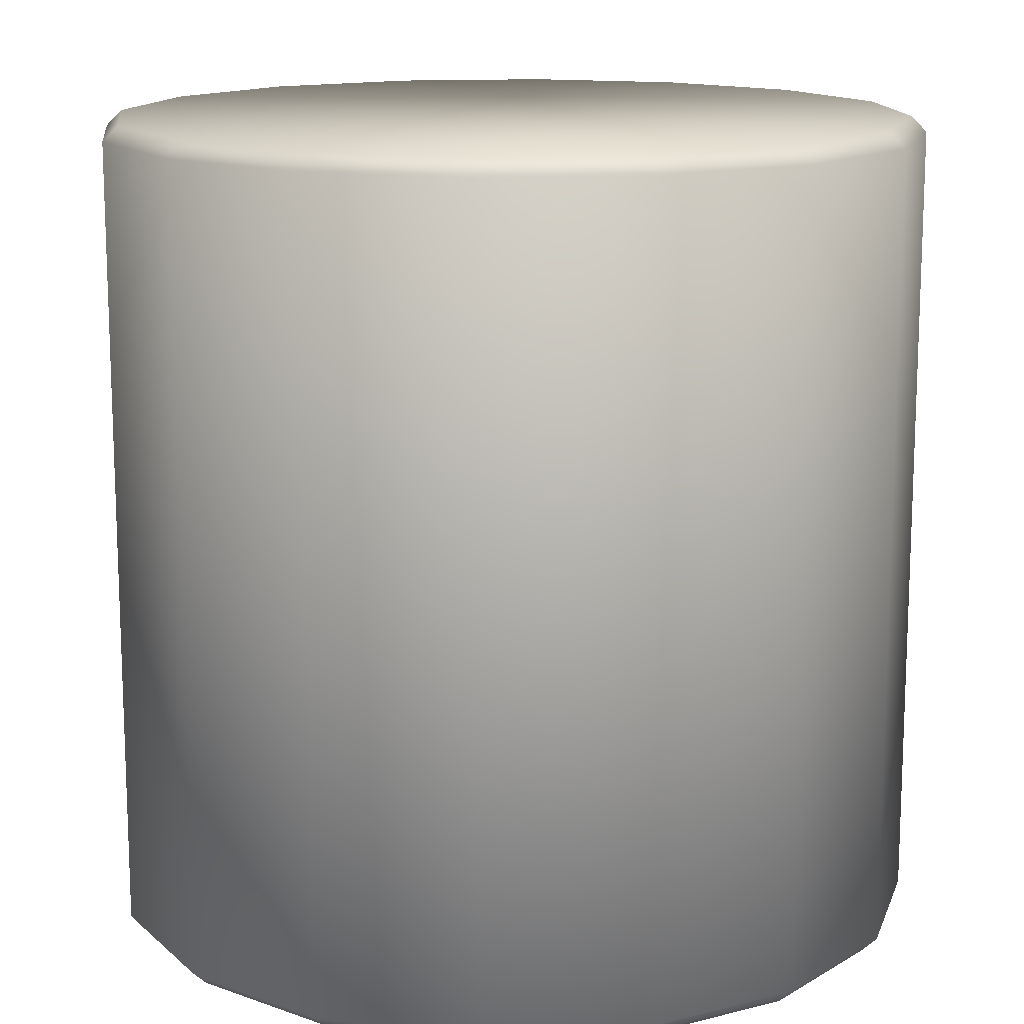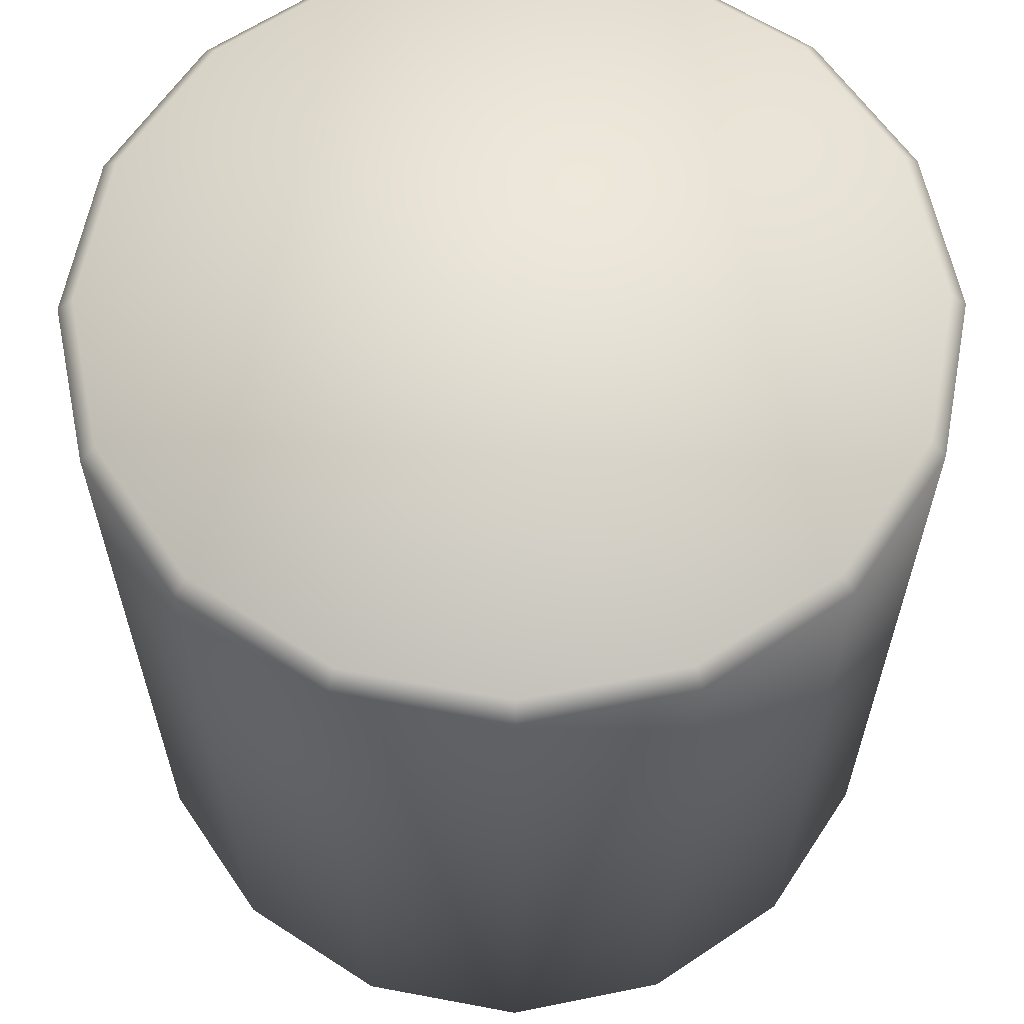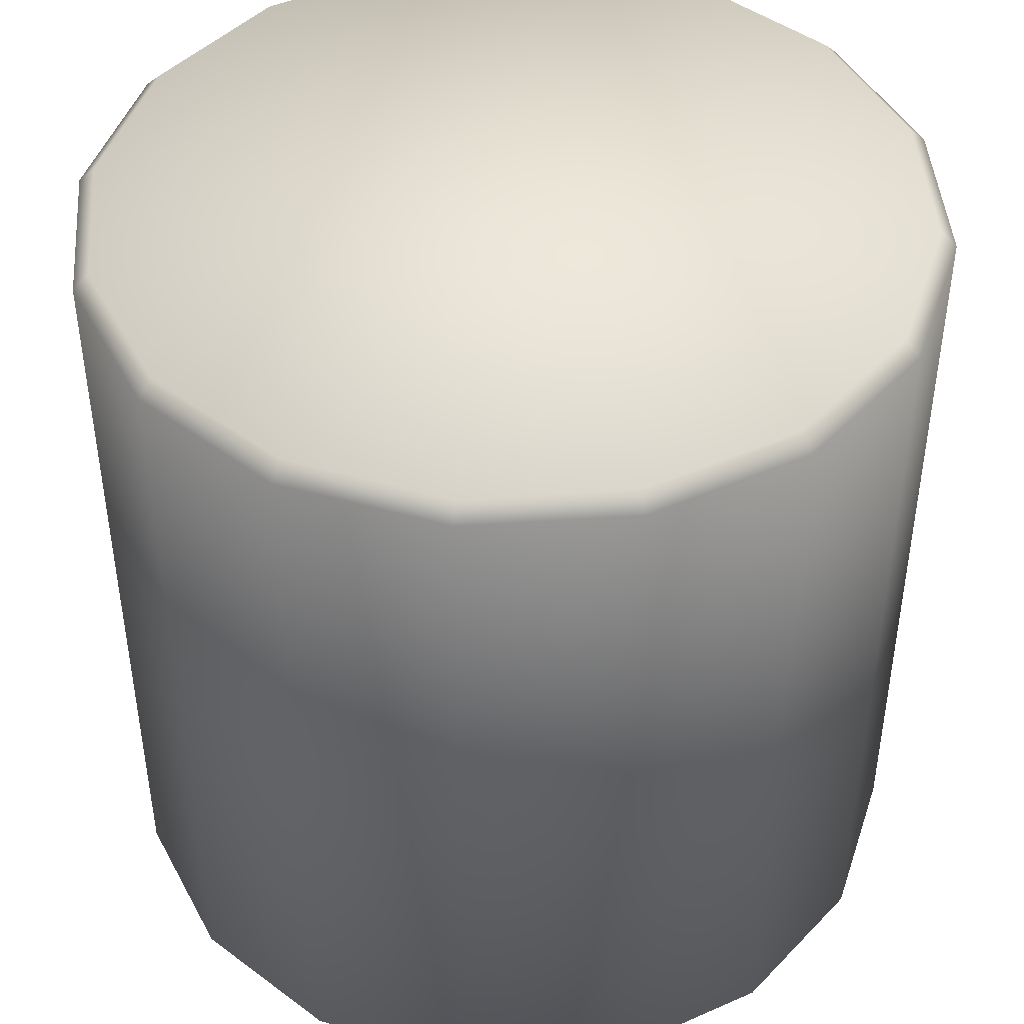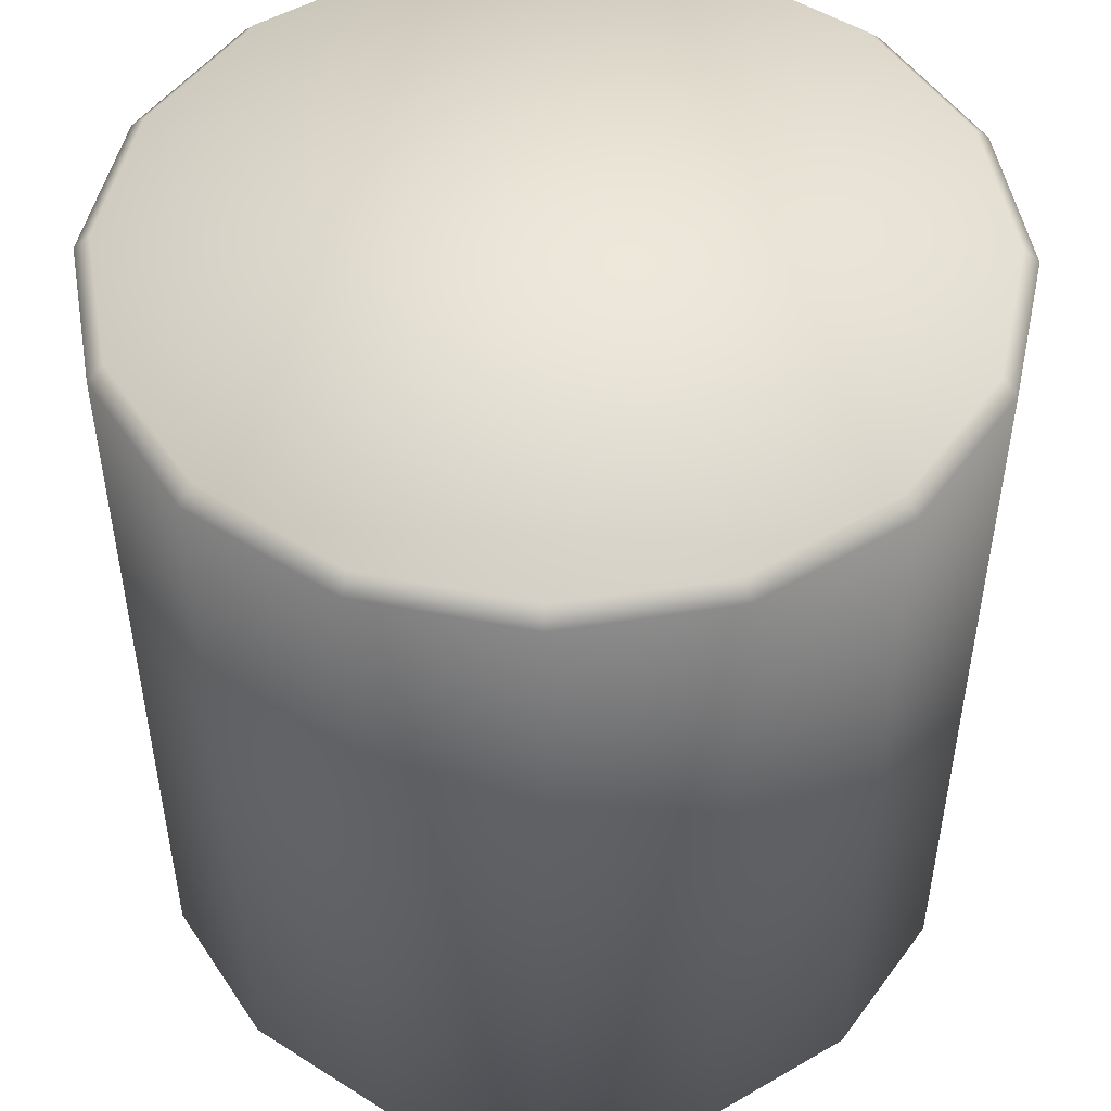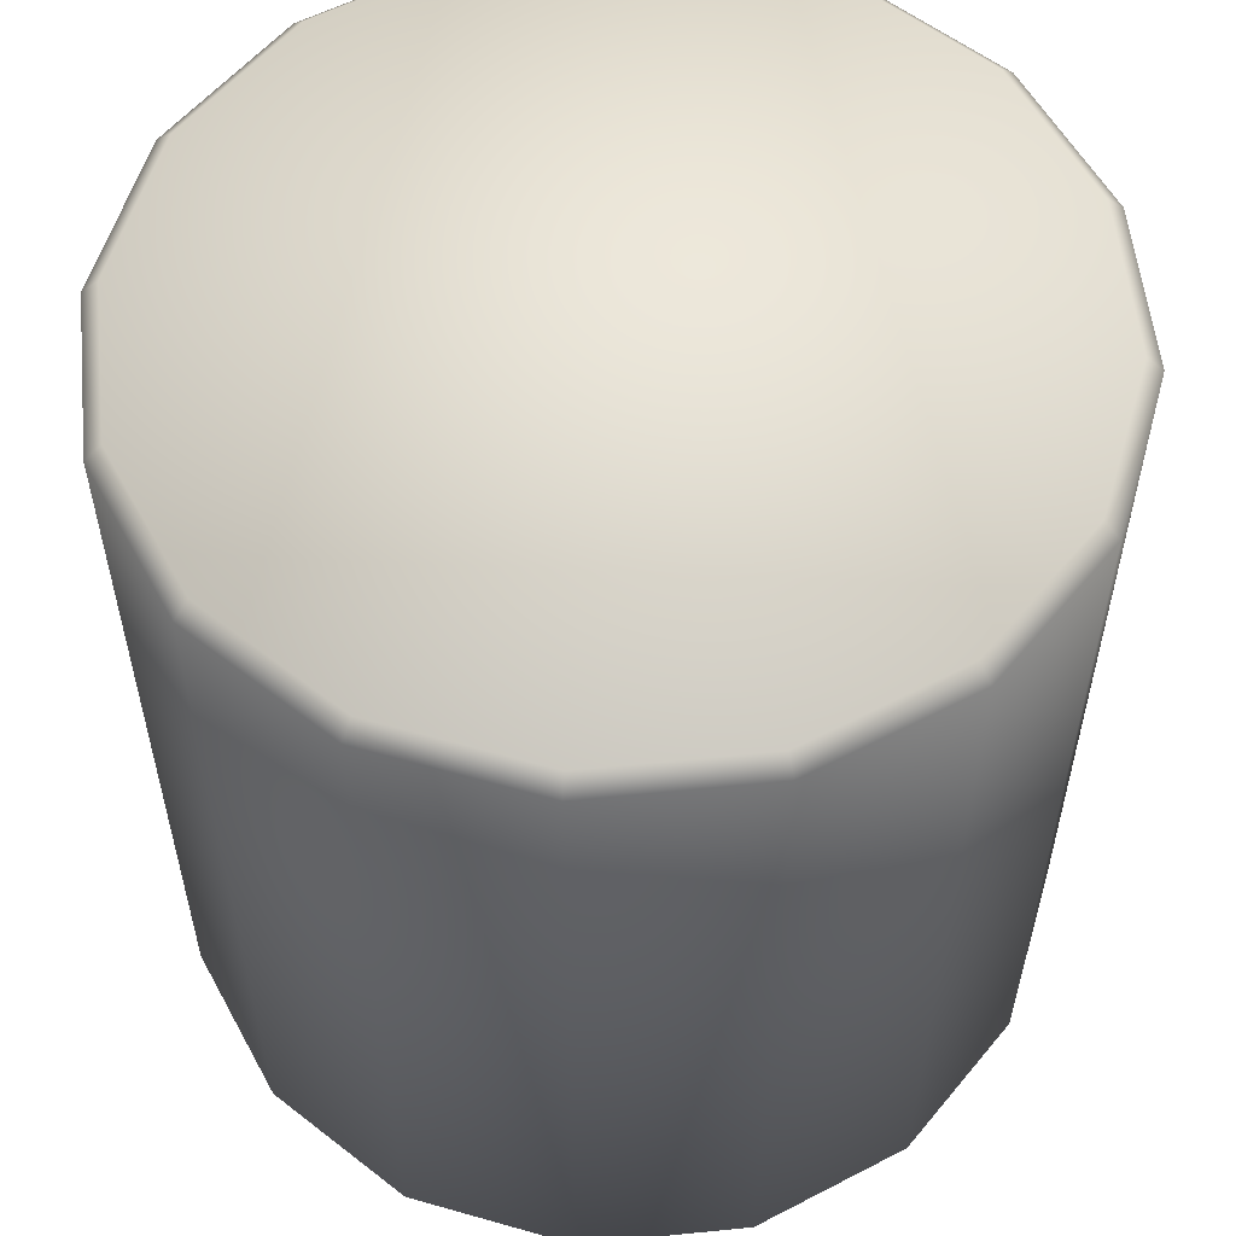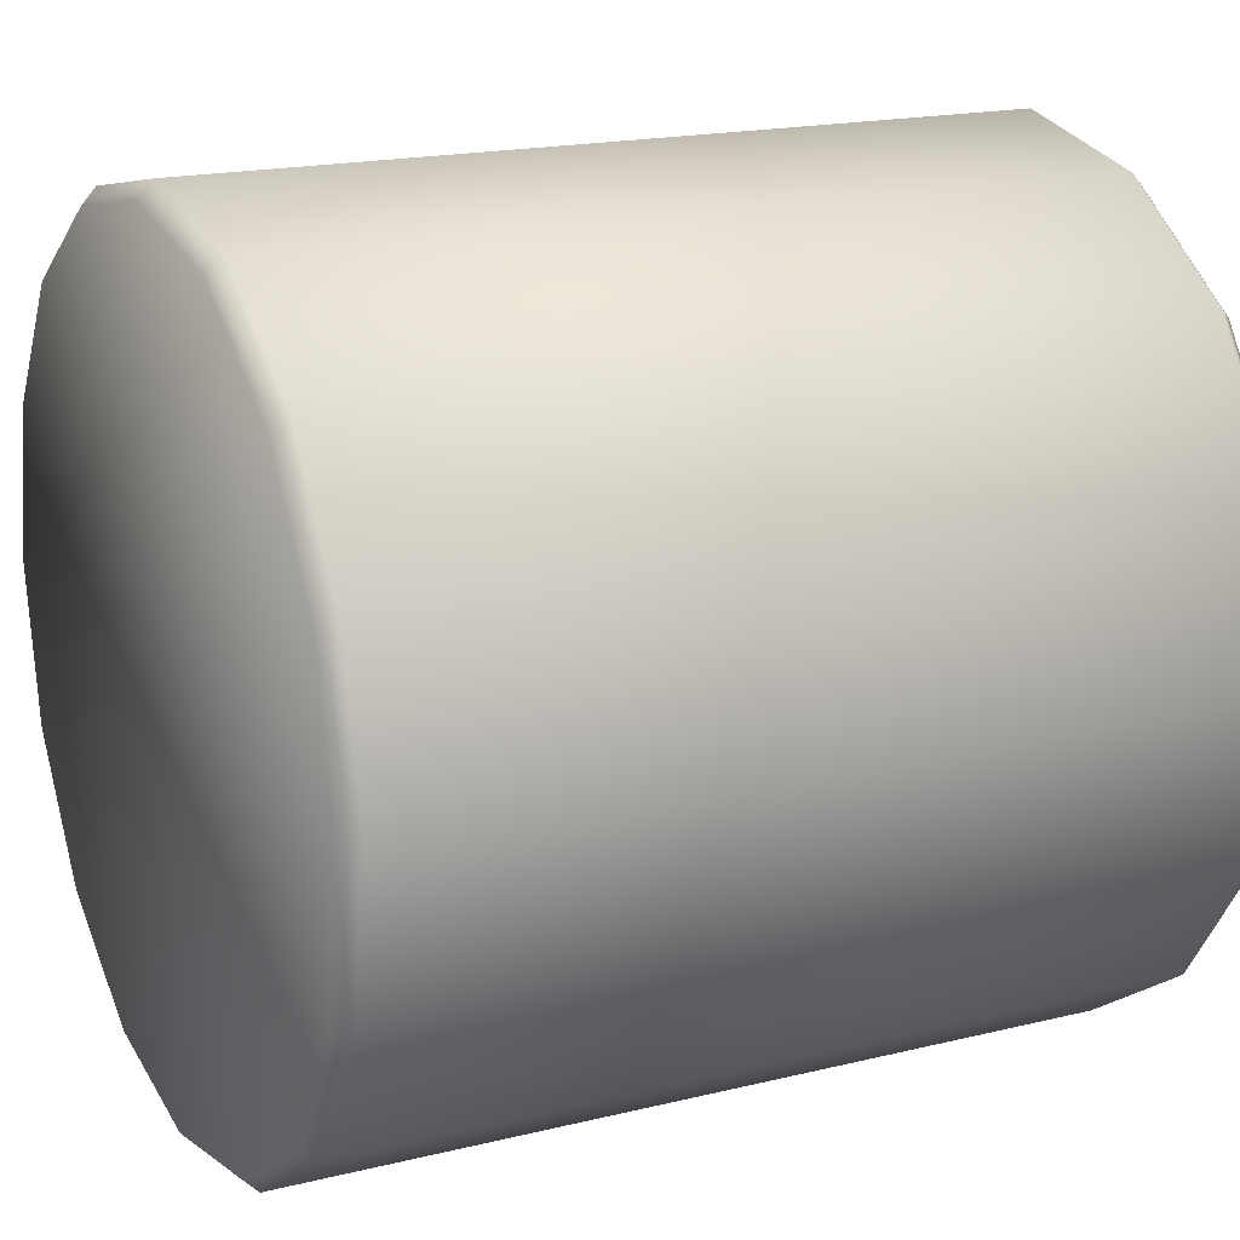
<metadata>
{"format":"obj","ext":"obj","renderer":"f3d","projection":"perspective","resolution":1024,"background":"white","views":[{"elev":14.1,"azim":-175.6,"up":"+Z"},{"elev":62.0,"azim":157.1,"up":"+Z"},{"elev":45.3,"azim":-105.7,"up":"+Z"},{"elev":49.8,"azim":23.7,"up":"+Z"},{"elev":56.8,"azim":-17.2,"up":"+Z"},{"elev":17.9,"azim":64.2,"up":"+Y"}]}
</metadata>
<code>
o Cylinder1
v 1 1 0.9628
v 0.9239 0.6173 0.9628
v 0.7071 0.2929 0.9628
v 0.3827 0.07612 0.9628
v 6.123e-17 1.09e-16 0.9628
v -0.3827 0.07612 0.9628
v -0.7071 0.2929 0.9628
v -0.9239 0.6173 0.9628
v -1 1 0.9628
v -0.9239 1.383 0.9628
v -0.7071 1.707 0.9628
v -0.3827 1.924 0.9628
v -1.837e-16 2 0.9628
v 0.3827 1.924 0.9628
v 0.7071 1.707 0.9628
v 0.9239 1.383 0.9628
v 1 1 -0.9628
v 0.9239 0.6173 -0.9628
v 0.7071 0.2929 -0.9628
v 0.3827 0.07612 -0.9628
v 6.123e-17 2.062e-18 -0.9628
v -0.3827 0.07612 -0.9628
v -0.7071 0.2929 -0.9628
v -0.9239 0.6173 -0.9628
v -1 1 -0.9628
v -0.9239 1.383 -0.9628
v -0.7071 1.707 -0.9628
v -0.3827 1.924 -0.9628
v -1.837e-16 2 -0.9628
v 0.3827 1.924 -0.9628
v 0.7071 1.707 -0.9628
v 0.9239 1.383 -0.9628
v 0.8889 0.6318 1
v 0.9621 1 1
v 0.8889 1.368 1
v 0.6803 1.68 1
v 0.3682 1.889 1
v -1.73e-16 1.962 1
v -0.3682 1.889 1
v -0.6803 1.68 1
v -0.8889 1.368 1
v -0.9621 1 1
v -0.8889 0.6318 1
v -0.6803 0.3197 1
v -0.3682 0.1111 1
v 6.123e-17 0.03788 1
v 0.3682 0.1111 1
v 0.6803 0.3197 1
v 0.9621 1 -1
v 0.8889 0.6318 -1
v 0.6803 0.3197 -1
v 0.3682 0.1111 -1
v 6.123e-17 0.03788 -1
v -0.3682 0.1111 -1
v -0.6803 0.3197 -1
v -0.8889 0.6318 -1
v -0.9621 1 -1
v -0.8889 1.368 -1
v -0.6803 1.68 -1
v -0.3682 1.889 -1
v -1.837e-16 1.962 -1
v 0.3682 1.889 -1
v 0.6803 1.68 -1
v 0.8889 1.368 -1
g Cylinder1_Cylinder1_auv
f 1 2 18 17
f 1 16 35 34
f 2 3 19 18
f 2 33 48 3
f 3 4 20 19
f 3 48 47 4
f 4 5 21 20
f 4 47 46 5
f 5 6 22 21
f 5 46 45 6
f 6 7 23 22
f 6 45 44 7
f 7 8 24 23
f 7 44 43 8
f 8 9 25 24
f 8 43 42 9
f 9 10 26 25
f 9 42 41 10
f 10 11 27 26
f 10 41 40 11
f 11 12 28 27
f 11 40 39 12
f 12 13 29 28
f 12 39 38 13
f 13 14 30 29
f 13 38 37 14
f 14 15 31 30
f 14 37 36 15
f 15 16 32 31
f 16 15 36 35
f 17 32 16 1
f 17 49 64 32
f 18 19 51 50
f 19 20 52 51
f 20 21 53 52
f 21 22 54 53
f 22 23 55 54
f 23 24 56 55
f 24 25 57 56
f 25 26 58 57
f 26 27 59 58
f 27 28 60 59
f 28 29 61 60
f 29 30 62 61
f 30 31 63 62
f 31 32 64 63
f 34 33 2 1
f 34 35 36 37 38 39 40 41 42 43 44 45 46 47 48 33
f 50 49 17 18
f 50 51 52 53 54 55 56 57 58 59 60 61 62 63 64 49

</code>
